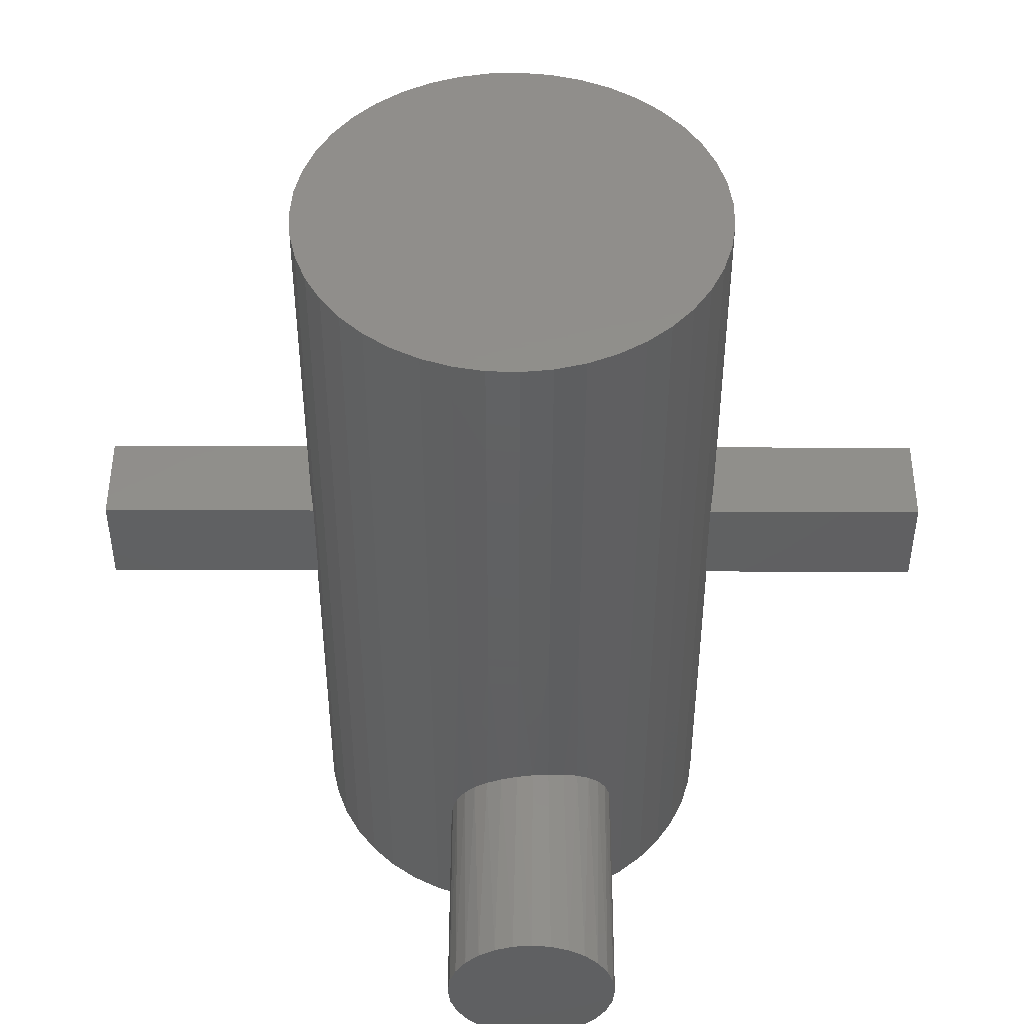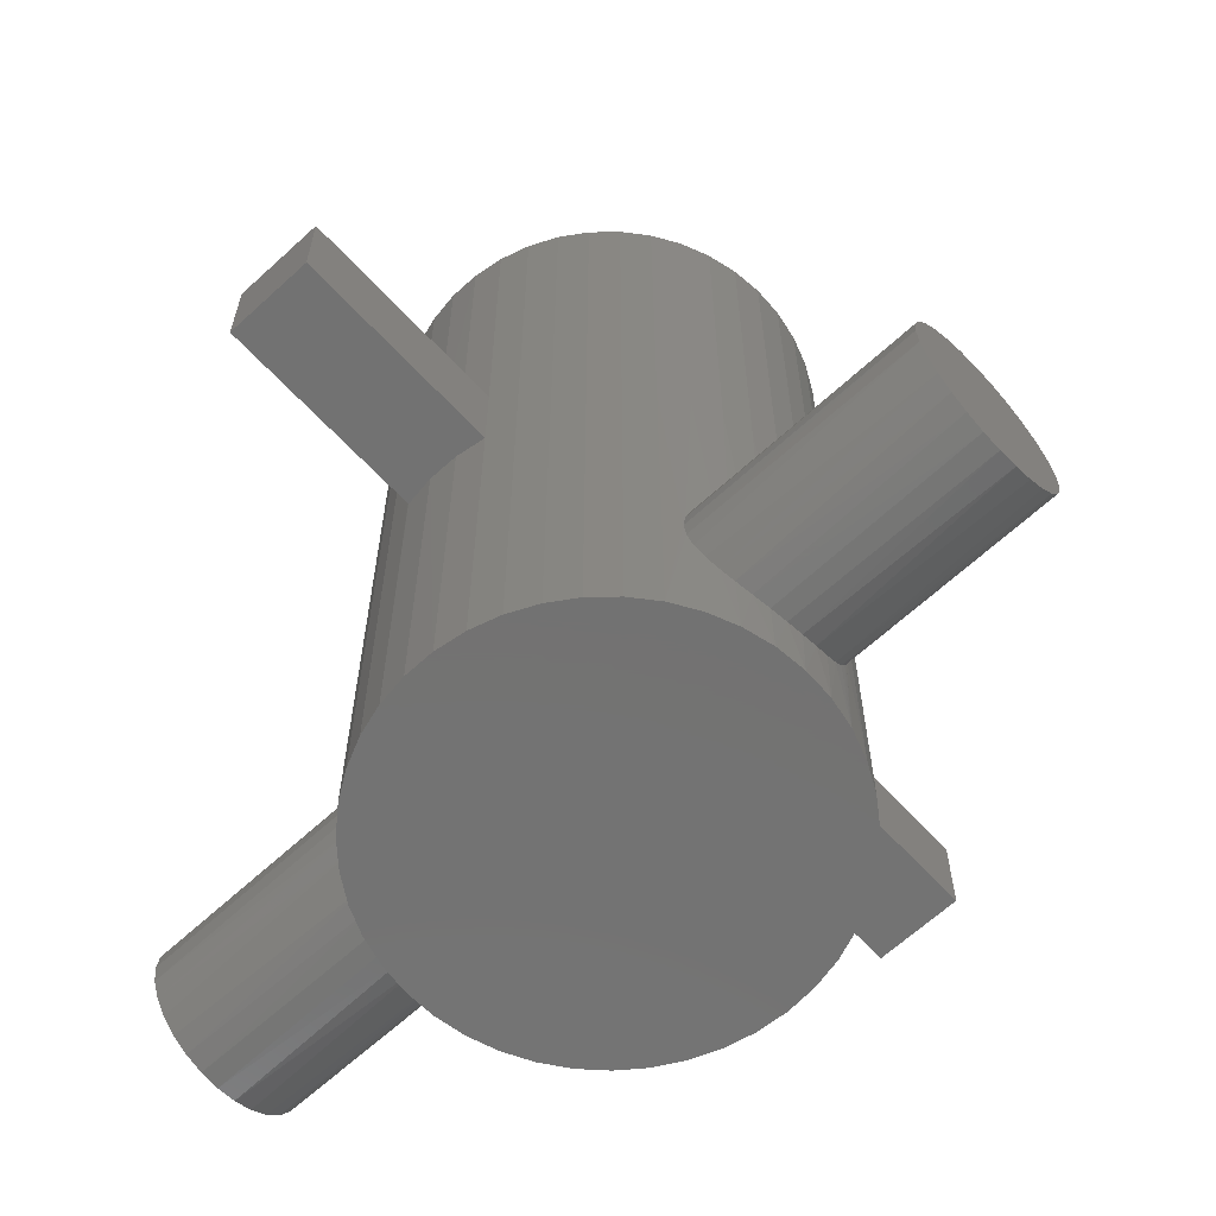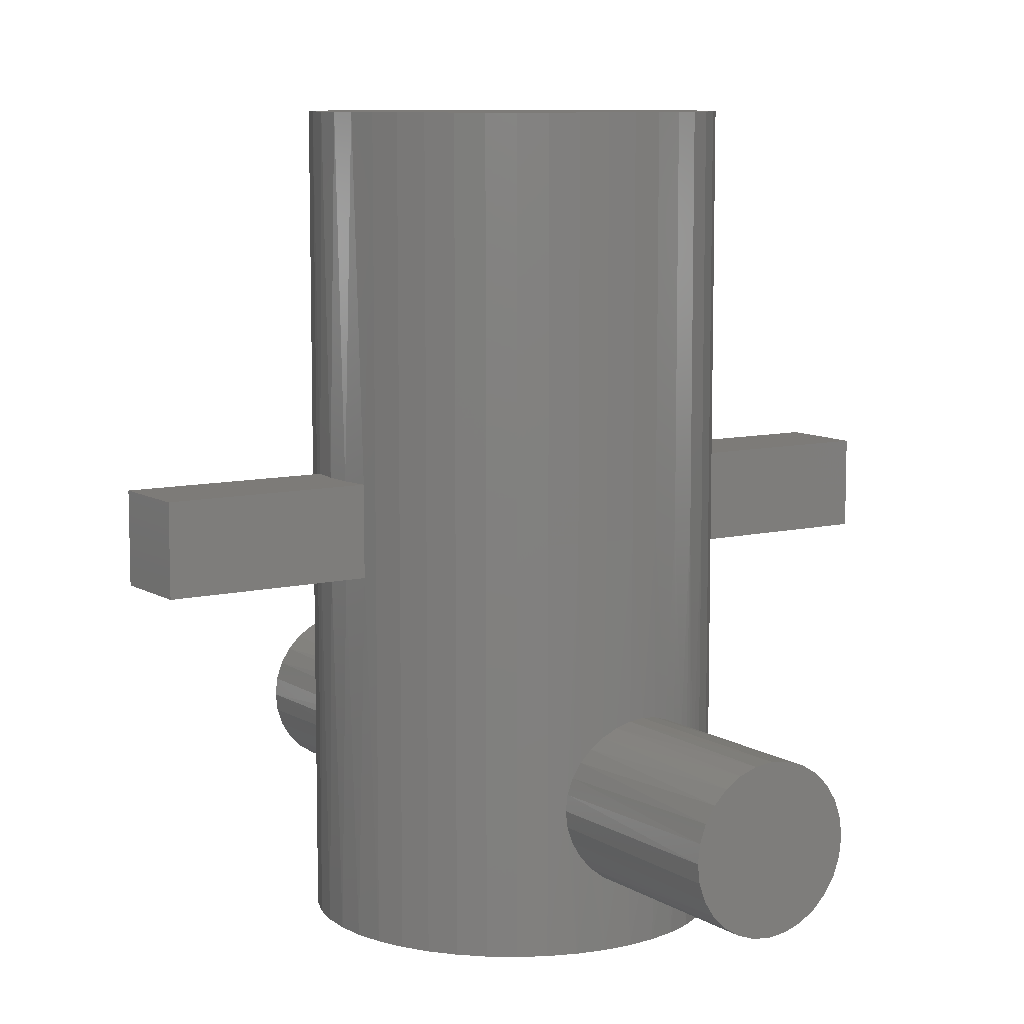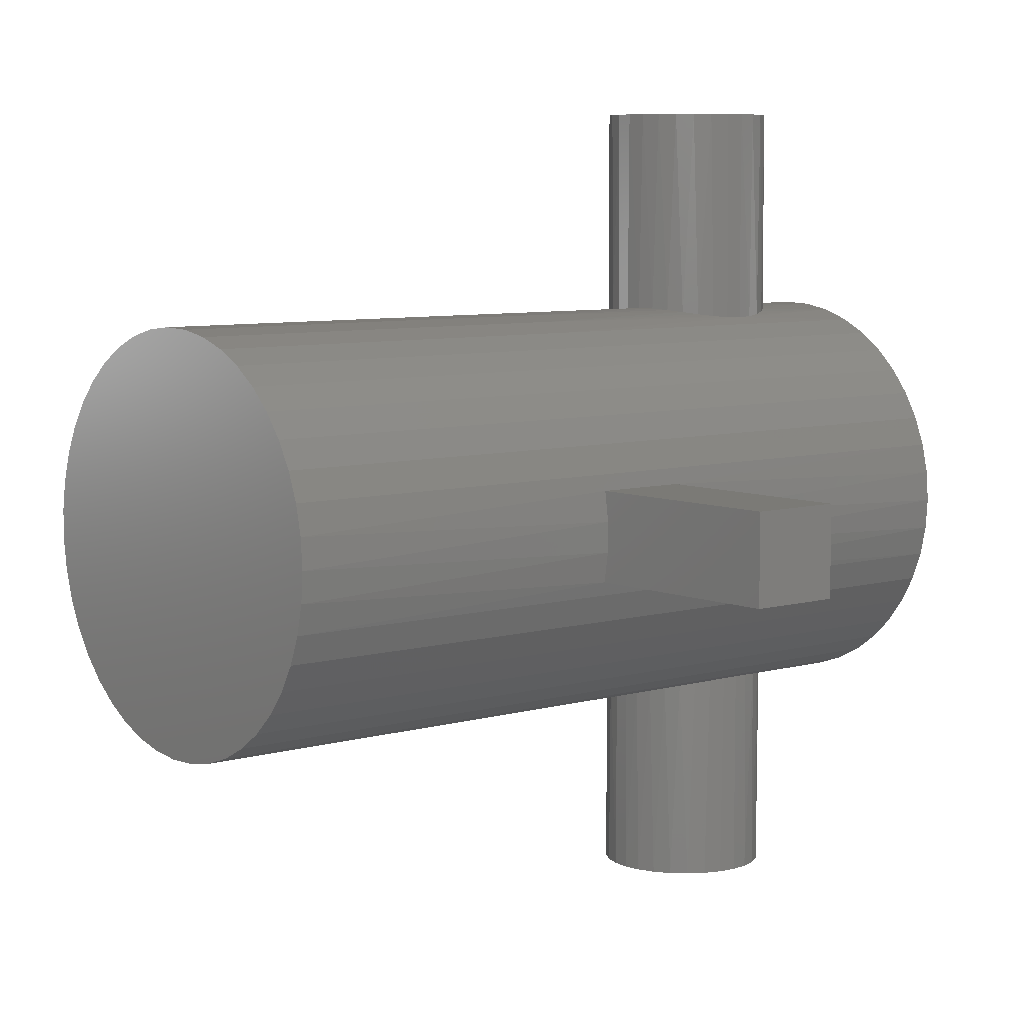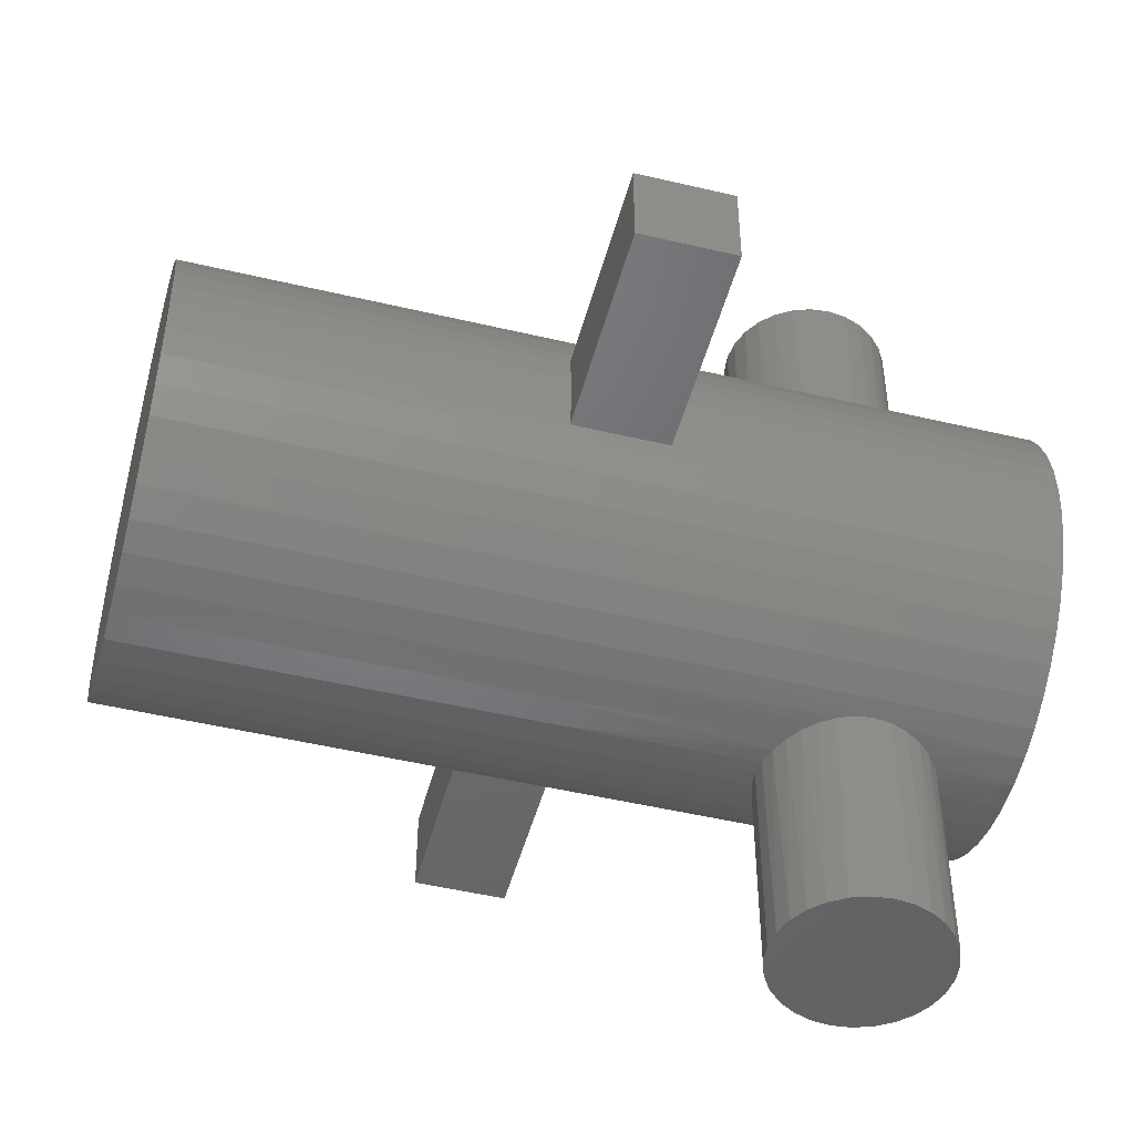
<metadata>
{"format":"stl","ext":"stl","renderer":"f3d","projection":"perspective","resolution":1024,"background":"white","views":[{"elev":48.1,"azim":-179.8,"up":"+Z"},{"elev":-64.5,"azim":-47.2,"up":"+Z"},{"elev":9.0,"azim":147.2,"up":"+Z"},{"elev":7.1,"azim":50.2,"up":"+Y"},{"elev":-48.7,"azim":75.2,"up":"+Y"}]}
</metadata>
<code>
# stl→obj: 267 verts, 530 faces
v -3.182 -12.7 5.094
v -3.197 -5.487 5.02
v -3.248 -12.7 4.515
v -3.248 -5.457 4.515
v -3.197 -5.487 4.01
v -3.048 -5.57 5.514
v -2.99 -12.7 5.644
v -2.807 -5.696 5.963
v -2.68 -12.7 6.138
v -2.497 -5.839 6.344
v -2.268 -12.7 6.55
v -2.121 -5.985 6.658
v -1.774 -12.7 6.86
v -1.677 -6.125 6.904
v -1.224 -12.7 7.052
v -1.188 -6.237 7.06
v -0.6863 -6.313 7.117
v -0.645 -12.7 7.118
v -0.181 -6.347 7.075
v -0.06588 -12.7 7.052
v 0.3224 -6.342 6.931
v 0.4842 -12.7 6.86
v 0.7861 -6.301 6.688
v 0.9777 -12.7 6.55
v 1.181 -6.239 6.369
v 1.39 -12.7 6.138
v 1.505 -6.169 5.98
v 1.7 -12.7 5.644
v 1.755 -6.103 5.523
v 1.892 -12.7 5.094
v 1.907 -6.057 5.022
v 1.958 -12.7 4.515
v 1.958 -6.041 4.515
v 1.907 -6.057 4.008
v 1.892 -12.7 3.936
v 1.755 -6.103 3.507
v 1.7 -12.7 3.386
v 1.505 -6.169 3.05
v 1.39 -12.7 2.892
v 1.181 -6.239 2.661
v 0.9777 -12.7 2.48
v 0.7861 -6.301 2.342
v 0.4842 -12.7 2.17
v 0.3224 -6.342 2.099
v -0.06588 -12.7 1.978
v -0.181 -6.347 1.955
v -0.645 -12.7 1.912
v -0.6863 -6.313 1.913
v -1.224 -12.7 1.978
v -1.188 -6.237 1.971
v -1.677 -6.125 2.126
v -1.774 -12.7 2.17
v -2.121 -5.985 2.372
v -2.268 -12.7 2.48
v -2.497 -5.839 2.686
v -2.68 -12.7 2.892
v -2.807 -5.696 3.067
v -2.99 -12.7 3.386
v -3.048 -5.57 3.516
v -3.182 -12.7 3.936
v -3.182 12.7 3.936
v -3.197 5.487 4.01
v -3.248 12.7 4.515
v -3.248 5.457 4.515
v -3.197 5.487 5.02
v -3.048 5.57 3.516
v -2.99 12.7 3.386
v -2.807 5.696 3.067
v -2.68 12.7 2.892
v -2.497 5.839 2.686
v -2.268 12.7 2.48
v -2.121 5.985 2.372
v -1.774 12.7 2.17
v -1.677 6.125 2.126
v -1.224 12.7 1.978
v -1.188 6.237 1.971
v -0.6863 6.313 1.913
v -0.645 12.7 1.912
v -0.181 6.347 1.955
v -0.06588 12.7 1.978
v 0.3224 6.342 2.099
v 0.4842 12.7 2.17
v 0.7861 6.301 2.342
v 0.9777 12.7 2.48
v 1.181 6.239 2.661
v 1.39 12.7 2.892
v 1.505 6.169 3.05
v 1.7 12.7 3.386
v 1.755 6.103 3.507
v 1.892 12.7 3.936
v 1.907 6.057 4.008
v 1.958 12.7 4.515
v 1.958 6.041 4.515
v 1.907 6.057 5.022
v 1.892 12.7 5.094
v 1.755 6.103 5.523
v 1.7 12.7 5.644
v 1.505 6.169 5.98
v 1.39 12.7 6.138
v 1.181 6.239 6.369
v 0.9777 12.7 6.55
v 0.7861 6.301 6.688
v 0.4842 12.7 6.86
v 0.3224 6.342 6.931
v -0.06588 12.7 7.052
v -0.181 6.347 7.075
v -0.645 12.7 7.118
v -0.6863 6.313 7.117
v -1.224 12.7 7.052
v -1.188 6.237 7.06
v -1.677 6.125 6.904
v -1.774 12.7 6.86
v -2.121 5.985 6.658
v -2.268 12.7 6.55
v -2.497 5.839 6.344
v -2.68 12.7 6.138
v -2.807 5.696 5.963
v -2.99 12.7 5.644
v -3.048 5.57 5.514
v -3.182 12.7 5.094
v 6.192 -1.407 14.25
v 6.192 -1.407 11.38
v 12.7 -1.407 14.25
v 12.7 -1.407 11.38
v 6.331 -0.4926 11.38
v 6.335 0.4326 11.38
v 12.7 1.349 11.38
v 6.205 1.349 11.38
v 6.205 1.349 14.25
v 6.335 0.4326 14.25
v 12.7 1.349 14.25
v 6.331 -0.4926 14.25
v -6.192 -1.407 14.25
v -6.331 -0.4926 14.25
v -12.7 -1.407 14.25
v -6.335 0.4326 14.25
v -12.7 1.349 14.25
v -6.205 1.349 14.25
v -6.205 1.349 11.38
v -12.7 1.349 11.38
v -12.7 -1.407 11.38
v -6.335 0.4326 11.38
v -6.331 -0.4926 11.38
v -6.192 -1.407 11.38
v -2.903 5.647 0
v -3.695 5.164 0
v -3.695 5.164 12.7
v -4.407 4.571 12.7
v -4.407 4.571 25.4
v -5.026 3.881 25.4
v -5.026 3.881 12.7
v -5.538 3.108 25.4
v -5.538 3.108 12.7
v -5.931 2.268 25.4
v -5.931 2.268 12.7
v -6.198 1.381 25.4
v -6.198 1.381 12.7
v -6.198 1.381 0
v -6.333 0.4635 0
v -2.05 6.01 0
v -1.153 6.244 0
v -0.2319 6.346 0
v 0.6945 6.312 0
v 1.606 6.144 0
v 2.484 5.844 0
v 2.484 5.844 12.7
v 1.606 6.144 12.7
v 0.6945 6.312 12.7
v 0.6945 6.312 25.4
v -0.2319 6.346 25.4
v -0.2319 6.346 12.7
v -1.153 6.244 25.4
v -1.153 6.244 12.7
v -2.05 6.01 25.4
v -2.05 6.01 12.7
v -2.903 5.647 25.4
v -2.903 5.647 12.7
v -3.695 5.164 25.4
v -3.695 -5.164 12.7
v -3.695 -5.164 0
v -2.903 -5.647 0
v -2.05 -6.01 0
v -1.153 -6.244 0
v -0.2319 -6.346 0
v 0.6945 -6.312 0
v 1.606 -6.144 0
v 2.484 -5.844 0
v 2.484 -5.844 12.7
v 3.308 -5.42 12.7
v 3.308 -5.42 25.4
v 4.062 -4.881 25.4
v 4.062 -4.881 12.7
v 4.729 -4.237 25.4
v 4.729 -4.237 12.7
v 5.296 -3.504 25.4
v 5.296 -3.504 12.7
v 5.75 -2.695 25.4
v 5.75 -2.695 12.7
v 6.081 -1.829 25.4
v 6.081 -1.829 12.7
v 6.081 -1.829 0
v 6.282 -0.9246 0
v -2.903 -5.647 12.7
v -2.05 -6.01 12.7
v -2.05 -6.01 25.4
v -1.153 -6.244 25.4
v -1.153 -6.244 12.7
v -0.2319 -6.346 25.4
v -0.2319 -6.346 12.7
v 0.6945 -6.312 25.4
v 0.6945 -6.312 12.7
v 1.606 -6.144 25.4
v 1.606 -6.144 12.7
v 2.484 -5.844 25.4
v -6.333 0.4635 25.4
v -6.333 -0.4635 25.4
v -6.198 -1.381 25.4
v -5.931 -2.268 25.4
v -5.931 -2.268 12.7
v -5.538 -3.108 25.4
v -5.538 -3.108 12.7
v -5.026 -3.881 25.4
v -5.026 -3.881 12.7
v -4.407 -4.571 25.4
v -4.407 -4.571 12.7
v -3.695 -5.164 25.4
v -2.903 -5.647 25.4
v -5.931 -2.268 0
v -5.538 -3.108 0
v -5.026 -3.881 0
v -4.407 -4.571 0
v -6.198 -1.381 0
v -6.333 -0.4635 0
v 6.081 1.829 12.7
v 6.081 1.829 25.4
v 6.282 0.9246 25.4
v 6.282 0.9246 0
v 6.081 1.829 0
v 5.75 2.695 12.7
v 5.75 2.695 25.4
v 5.296 3.504 25.4
v 5.296 3.504 12.7
v 4.729 4.237 25.4
v 4.729 4.237 12.7
v 4.062 4.881 25.4
v 4.062 4.881 12.7
v 3.308 5.42 25.4
v 3.308 5.42 12.7
v 2.484 5.844 25.4
v 1.606 6.144 25.4
v 6.35 7.777e-16 0
v 6.282 -0.9246 25.4
v 6.35 7.777e-16 25.4
v 5.75 2.695 0
v 5.296 3.504 0
v 4.729 4.237 0
v 4.062 4.881 0
v 3.308 5.42 0
v -4.407 4.571 0
v -5.026 3.881 0
v -5.538 3.108 0
v -5.931 2.268 0
v 3.308 -5.42 0
v 4.062 -4.881 0
v 4.729 -4.237 0
v 5.296 -3.504 0
v 5.75 -2.695 0
f 1 2 3
f 3 2 4
f 3 4 5
f 2 1 6
f 6 1 7
f 6 7 8
f 8 7 9
f 8 9 10
f 10 9 11
f 10 11 12
f 12 11 13
f 12 13 14
f 14 13 15
f 14 15 16
f 16 15 17
f 17 15 18
f 17 18 19
f 19 18 20
f 19 20 21
f 21 20 22
f 21 22 23
f 23 22 24
f 23 24 25
f 25 24 26
f 25 26 27
f 27 26 28
f 27 28 29
f 29 28 30
f 29 30 31
f 31 30 32
f 31 32 33
f 33 32 34
f 34 32 35
f 34 35 36
f 36 35 37
f 36 37 38
f 38 37 39
f 38 39 40
f 40 39 41
f 40 41 42
f 42 41 43
f 42 43 44
f 44 43 45
f 44 45 46
f 46 45 47
f 46 47 48
f 48 47 49
f 48 49 50
f 50 49 51
f 51 49 52
f 51 52 53
f 53 52 54
f 53 54 55
f 55 54 56
f 55 56 57
f 57 56 58
f 57 58 59
f 59 58 60
f 59 60 5
f 5 60 3
f 61 62 63
f 63 62 64
f 63 64 65
f 62 61 66
f 66 61 67
f 66 67 68
f 68 67 69
f 68 69 70
f 70 69 71
f 70 71 72
f 72 71 73
f 72 73 74
f 74 73 75
f 74 75 76
f 76 75 77
f 77 75 78
f 77 78 79
f 79 78 80
f 79 80 81
f 81 80 82
f 81 82 83
f 83 82 84
f 83 84 85
f 85 84 86
f 85 86 87
f 87 86 88
f 87 88 89
f 89 88 90
f 89 90 91
f 91 90 92
f 91 92 93
f 93 92 94
f 94 92 95
f 94 95 96
f 96 95 97
f 96 97 98
f 98 97 99
f 98 99 100
f 100 99 101
f 100 101 102
f 102 101 103
f 102 103 104
f 104 103 105
f 104 105 106
f 106 105 107
f 106 107 108
f 108 107 109
f 108 109 110
f 110 109 111
f 111 109 112
f 111 112 113
f 113 112 114
f 113 114 115
f 115 114 116
f 115 116 117
f 117 116 118
f 117 118 119
f 119 118 120
f 119 120 65
f 65 120 63
f 3 60 1
f 1 60 7
f 7 60 58
f 7 58 9
f 9 58 56
f 9 56 11
f 11 56 54
f 11 54 13
f 13 54 52
f 13 52 15
f 15 52 49
f 15 49 18
f 18 49 47
f 18 47 20
f 20 47 45
f 20 45 22
f 22 45 43
f 22 43 24
f 24 43 41
f 24 41 26
f 26 41 39
f 26 39 28
f 28 39 37
f 28 37 30
f 30 37 35
f 30 35 32
f 63 120 61
f 61 120 67
f 67 120 118
f 67 118 69
f 69 118 116
f 69 116 71
f 71 116 114
f 71 114 73
f 73 114 112
f 73 112 75
f 75 112 109
f 75 109 78
f 78 109 107
f 78 107 80
f 80 107 105
f 80 105 82
f 82 105 103
f 82 103 84
f 84 103 101
f 84 101 86
f 86 101 99
f 86 99 88
f 88 99 97
f 88 97 90
f 90 97 95
f 90 95 92
f 121 122 123
f 123 122 124
f 122 125 124
f 124 125 126
f 124 126 127
f 127 126 128
f 129 130 131
f 131 130 123
f 123 130 132
f 123 132 121
f 133 134 135
f 135 134 136
f 135 136 137
f 137 136 138
f 128 129 127
f 127 129 131
f 138 139 137
f 137 139 140
f 137 140 135
f 135 140 141
f 139 142 140
f 140 142 141
f 141 142 143
f 141 143 144
f 144 133 141
f 141 133 135
f 123 124 131
f 131 124 127
f 62 145 64
f 64 145 146
f 64 146 147
f 147 146 148
f 147 148 149
f 149 148 150
f 150 148 151
f 150 151 152
f 152 151 153
f 152 153 154
f 154 153 155
f 154 155 156
f 156 155 157
f 156 157 138
f 138 157 139
f 139 157 158
f 139 158 159
f 62 66 145
f 145 66 68
f 145 68 70
f 145 70 160
f 160 70 72
f 160 72 74
f 160 74 161
f 161 74 76
f 161 76 77
f 161 77 162
f 162 77 79
f 162 79 81
f 162 81 163
f 163 81 83
f 163 83 85
f 163 85 164
f 164 85 87
f 164 87 89
f 89 91 164
f 164 91 165
f 165 91 93
f 165 93 166
f 166 93 94
f 166 94 167
f 167 94 96
f 167 96 98
f 98 100 167
f 167 100 168
f 167 168 169
f 169 168 170
f 170 168 171
f 170 171 172
f 172 171 173
f 172 173 174
f 174 173 175
f 174 175 176
f 176 175 177
f 176 177 178
f 178 177 147
f 178 147 149
f 100 102 168
f 168 102 104
f 168 104 171
f 171 104 106
f 171 106 108
f 171 108 173
f 173 108 110
f 173 110 111
f 173 111 175
f 175 111 113
f 175 113 115
f 175 115 177
f 177 115 117
f 177 117 119
f 119 65 177
f 177 65 64
f 177 64 147
f 2 179 4
f 4 179 180
f 4 180 5
f 5 180 181
f 5 181 59
f 59 181 57
f 57 181 55
f 55 181 182
f 55 182 53
f 53 182 51
f 51 182 183
f 51 183 50
f 50 183 48
f 48 183 184
f 48 184 46
f 46 184 44
f 44 184 185
f 44 185 42
f 42 185 40
f 40 185 186
f 40 186 38
f 38 186 36
f 36 186 34
f 34 186 33
f 33 186 187
f 33 187 188
f 188 187 189
f 188 189 190
f 190 189 191
f 191 189 192
f 191 192 193
f 193 192 194
f 193 194 195
f 195 194 196
f 195 196 197
f 197 196 198
f 197 198 199
f 199 198 200
f 199 200 121
f 121 200 122
f 122 200 201
f 122 201 202
f 179 2 203
f 203 2 6
f 203 6 8
f 8 10 203
f 203 10 204
f 203 204 205
f 205 204 206
f 206 204 207
f 206 207 208
f 208 207 209
f 208 209 210
f 210 209 211
f 210 211 212
f 212 211 213
f 212 213 214
f 214 213 188
f 214 188 190
f 10 12 204
f 204 12 14
f 204 14 207
f 207 14 16
f 207 16 17
f 207 17 209
f 209 17 19
f 209 19 21
f 209 21 211
f 211 21 23
f 211 23 25
f 211 25 213
f 213 25 27
f 213 27 29
f 29 31 213
f 213 31 33
f 213 33 188
f 156 138 215
f 215 138 136
f 215 136 216
f 216 136 134
f 216 134 217
f 217 134 133
f 217 133 218
f 218 133 219
f 218 219 220
f 220 219 221
f 220 221 222
f 222 221 223
f 222 223 224
f 224 223 225
f 224 225 226
f 226 225 179
f 226 179 227
f 227 179 203
f 227 203 205
f 133 144 219
f 219 144 228
f 219 228 221
f 221 228 229
f 221 229 223
f 223 229 230
f 223 230 225
f 225 230 231
f 225 231 179
f 179 231 180
f 228 144 232
f 232 144 143
f 232 143 233
f 233 143 142
f 233 142 159
f 159 142 139
f 128 234 129
f 129 234 235
f 129 235 236
f 126 237 128
f 128 237 238
f 128 238 234
f 234 238 239
f 234 239 240
f 240 239 241
f 241 239 242
f 241 242 243
f 243 242 244
f 243 244 245
f 245 244 246
f 245 246 247
f 247 246 248
f 247 248 249
f 249 248 166
f 249 166 250
f 250 166 167
f 250 167 169
f 237 126 251
f 251 126 125
f 251 125 202
f 202 125 122
f 199 121 252
f 252 121 132
f 252 132 253
f 253 132 130
f 253 130 236
f 236 130 129
f 240 235 234
f 238 254 239
f 239 254 242
f 254 255 242
f 242 255 244
f 255 256 244
f 244 256 246
f 256 257 246
f 246 257 248
f 257 258 248
f 248 258 166
f 258 165 166
f 146 259 148
f 148 259 151
f 259 260 151
f 151 260 153
f 260 261 153
f 153 261 155
f 261 262 155
f 155 262 157
f 262 158 157
f 187 263 189
f 189 263 192
f 263 264 192
f 192 264 194
f 264 265 194
f 194 265 196
f 265 266 196
f 196 266 198
f 266 267 198
f 198 267 200
f 267 201 200
f 202 233 251
f 251 233 159
f 251 159 237
f 237 159 158
f 237 158 238
f 238 158 262
f 238 262 254
f 254 262 261
f 254 261 255
f 255 261 260
f 255 260 256
f 256 260 259
f 256 259 257
f 257 259 146
f 257 146 258
f 258 146 145
f 258 145 165
f 165 145 160
f 165 160 164
f 164 160 161
f 164 161 163
f 163 161 162
f 233 202 232
f 232 202 201
f 232 201 228
f 228 201 267
f 228 267 229
f 229 267 266
f 229 266 230
f 230 266 265
f 230 265 231
f 231 265 264
f 231 264 180
f 180 264 263
f 180 263 181
f 181 263 187
f 181 187 182
f 182 187 186
f 182 186 183
f 183 186 185
f 183 185 184
f 236 215 253
f 253 215 216
f 253 216 252
f 252 216 217
f 252 217 199
f 199 217 218
f 199 218 197
f 197 218 220
f 197 220 195
f 195 220 222
f 195 222 193
f 193 222 224
f 193 224 191
f 191 224 226
f 191 226 190
f 190 226 227
f 190 227 214
f 214 227 205
f 214 205 212
f 212 205 206
f 212 206 210
f 210 206 208
f 215 236 156
f 156 236 235
f 156 235 154
f 154 235 240
f 154 240 152
f 152 240 241
f 152 241 150
f 150 241 243
f 150 243 149
f 149 243 245
f 149 245 178
f 178 245 247
f 178 247 176
f 176 247 249
f 176 249 174
f 174 249 250
f 174 250 172
f 172 250 169
f 172 169 170

</code>
